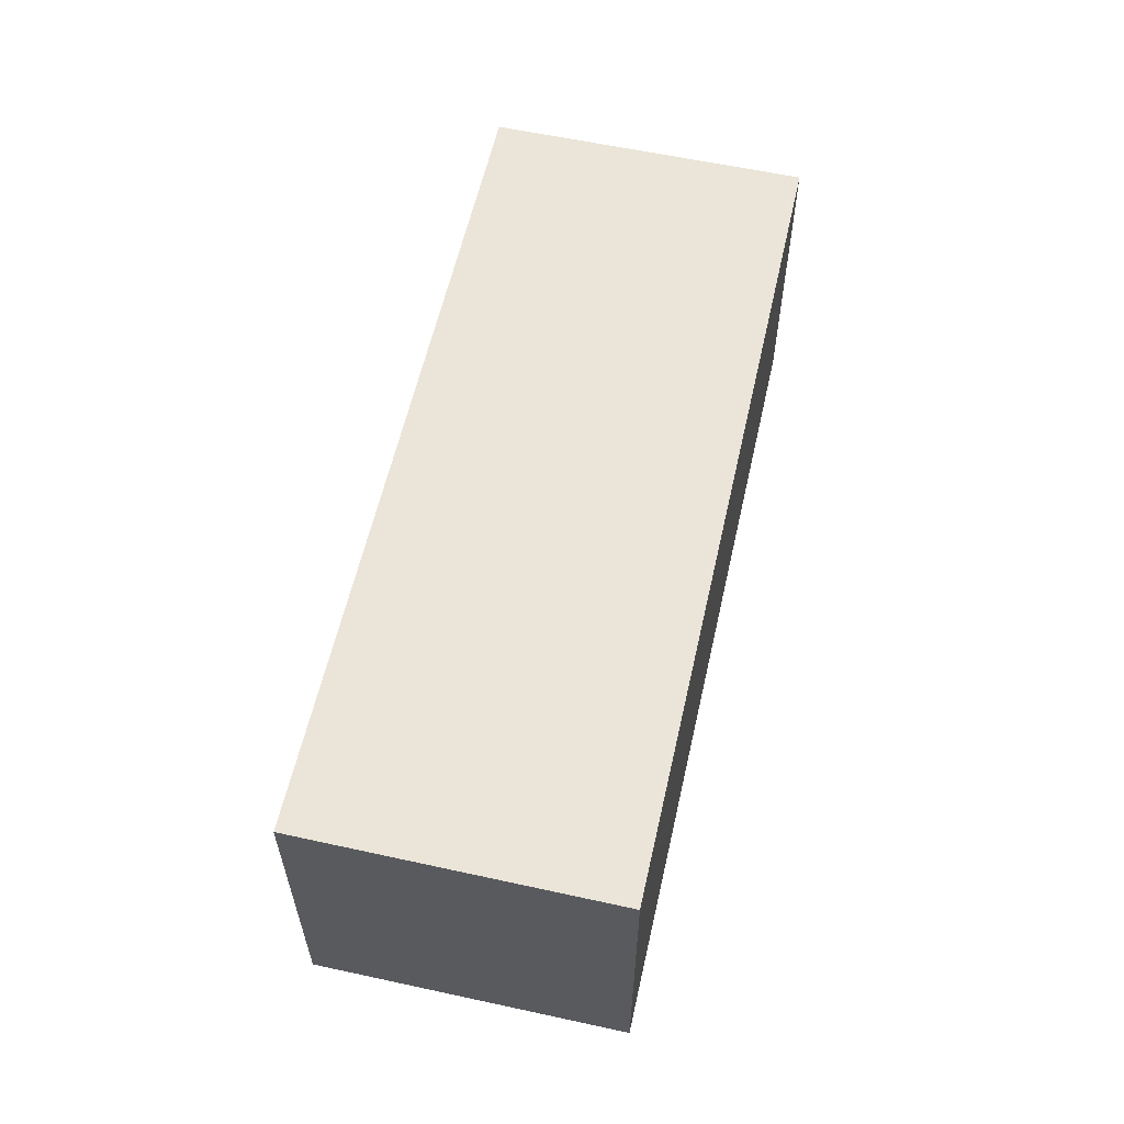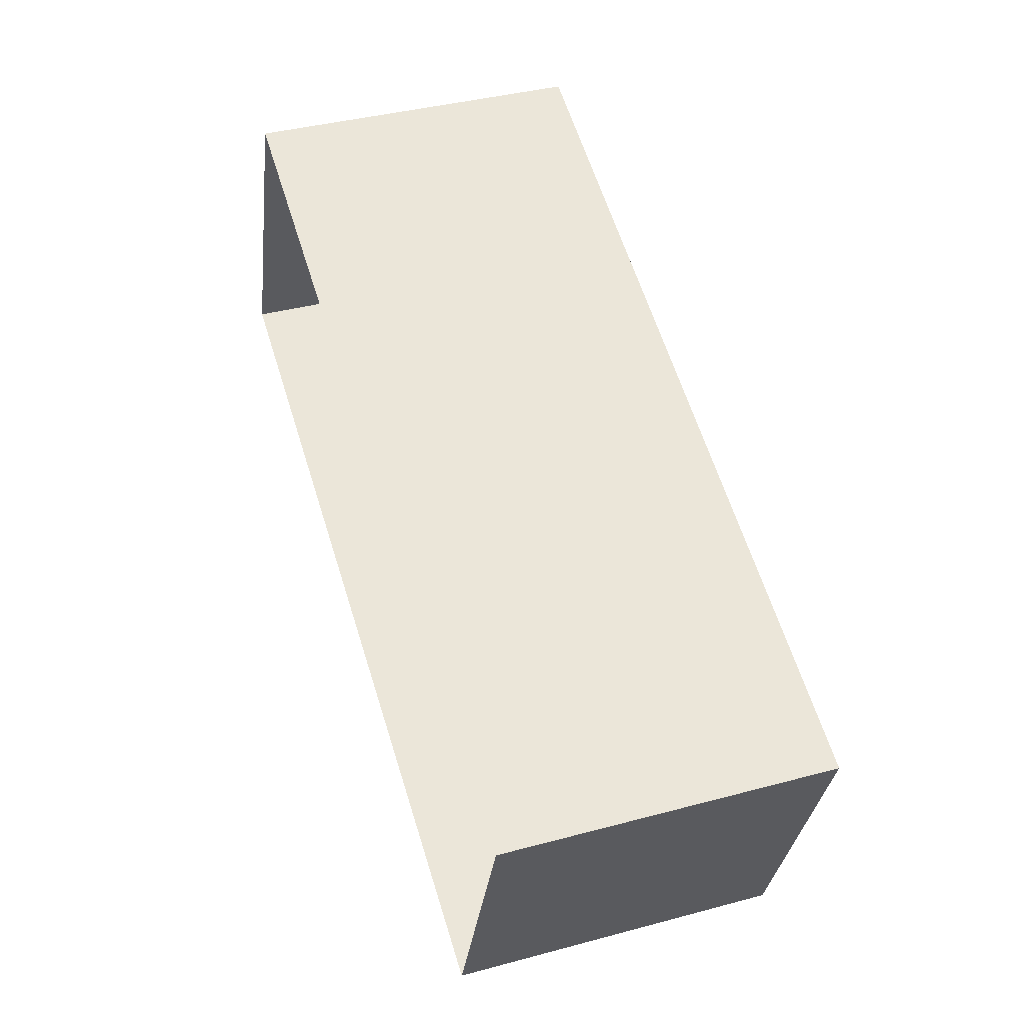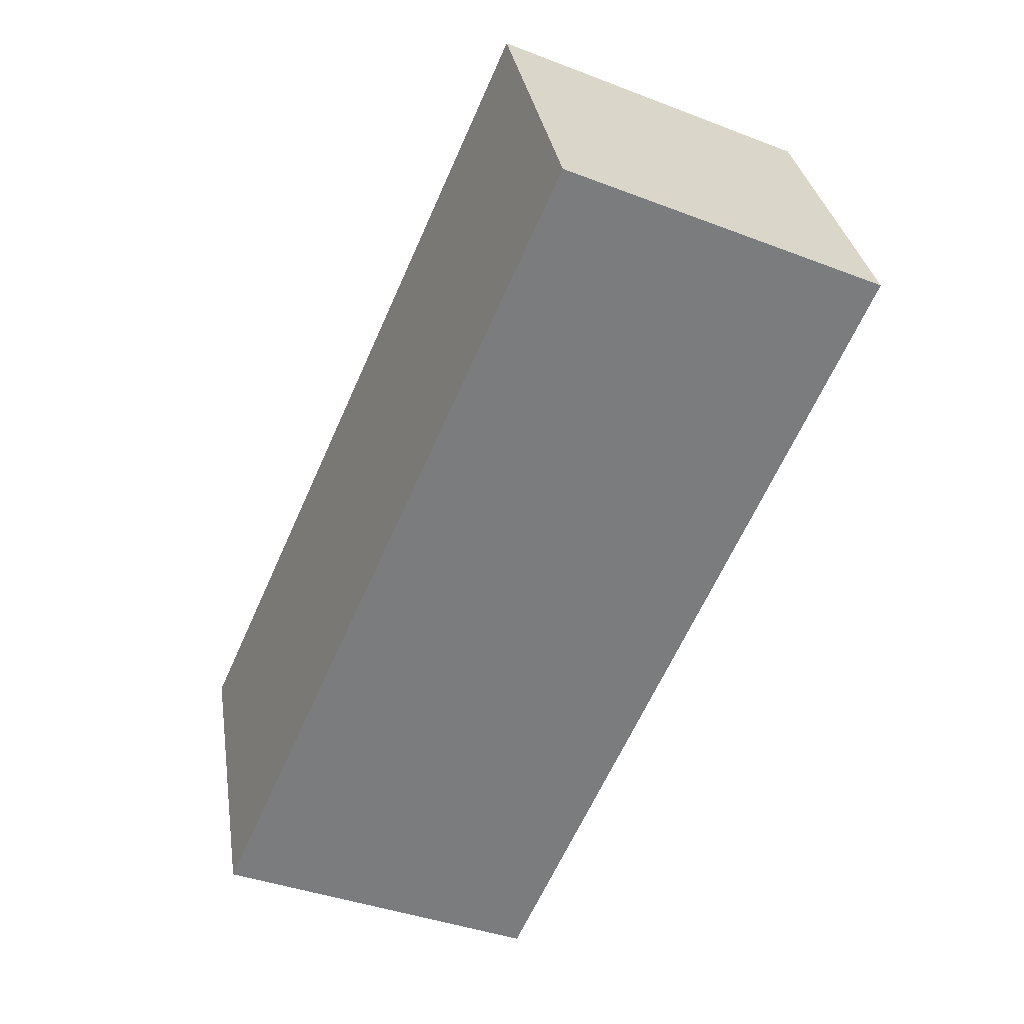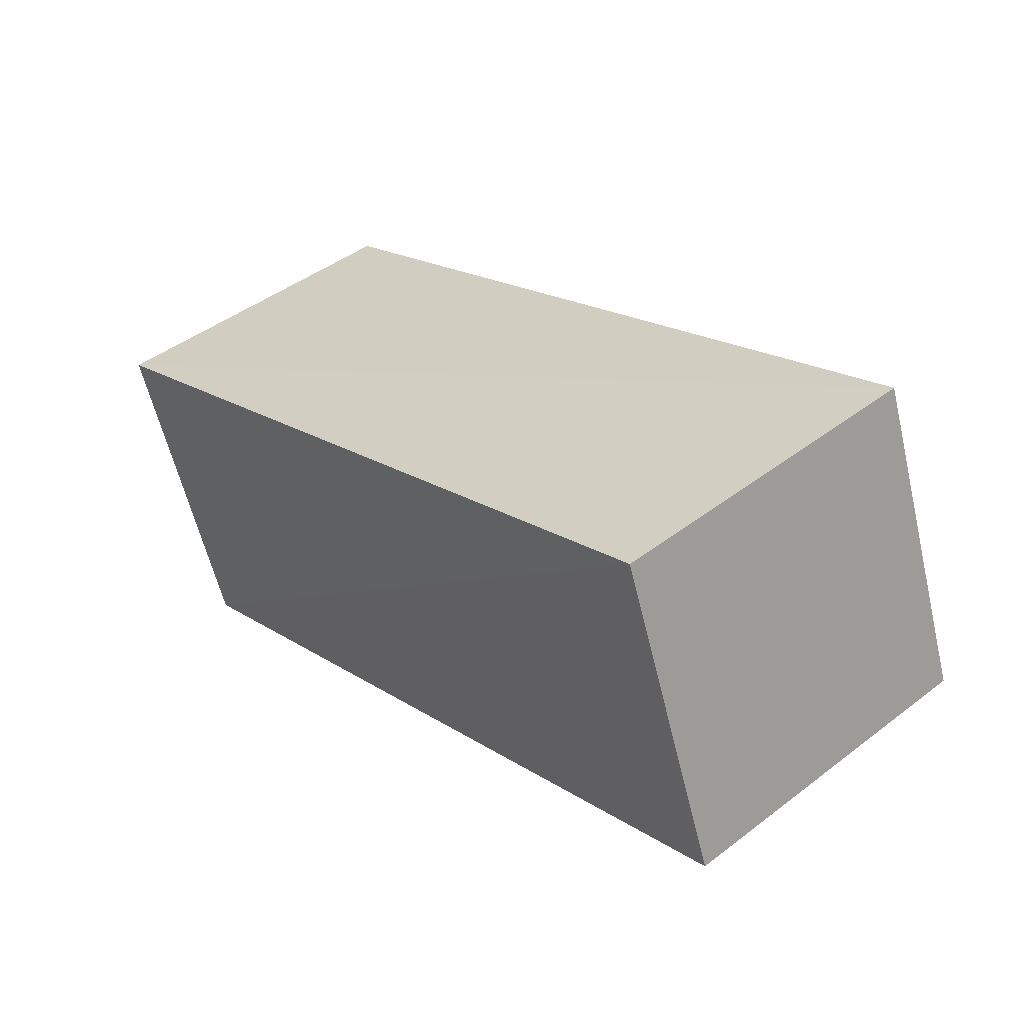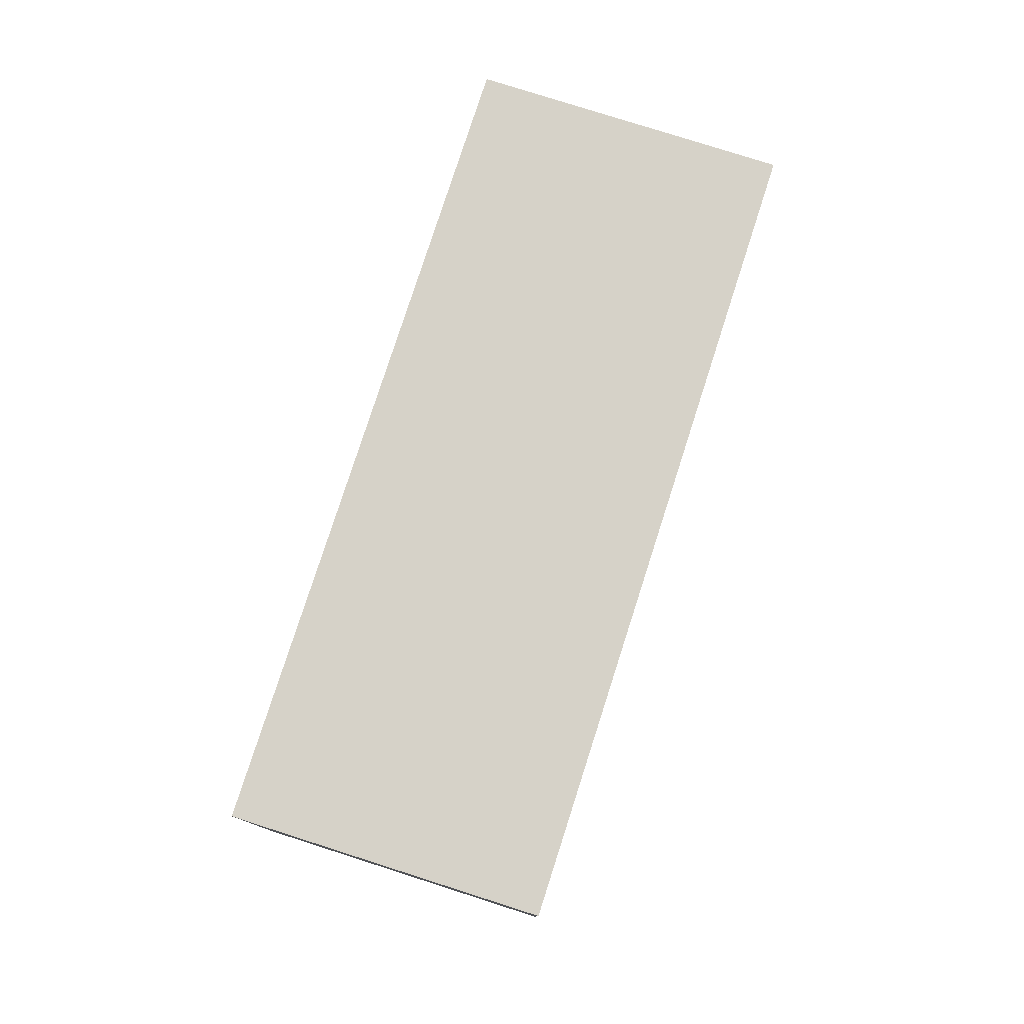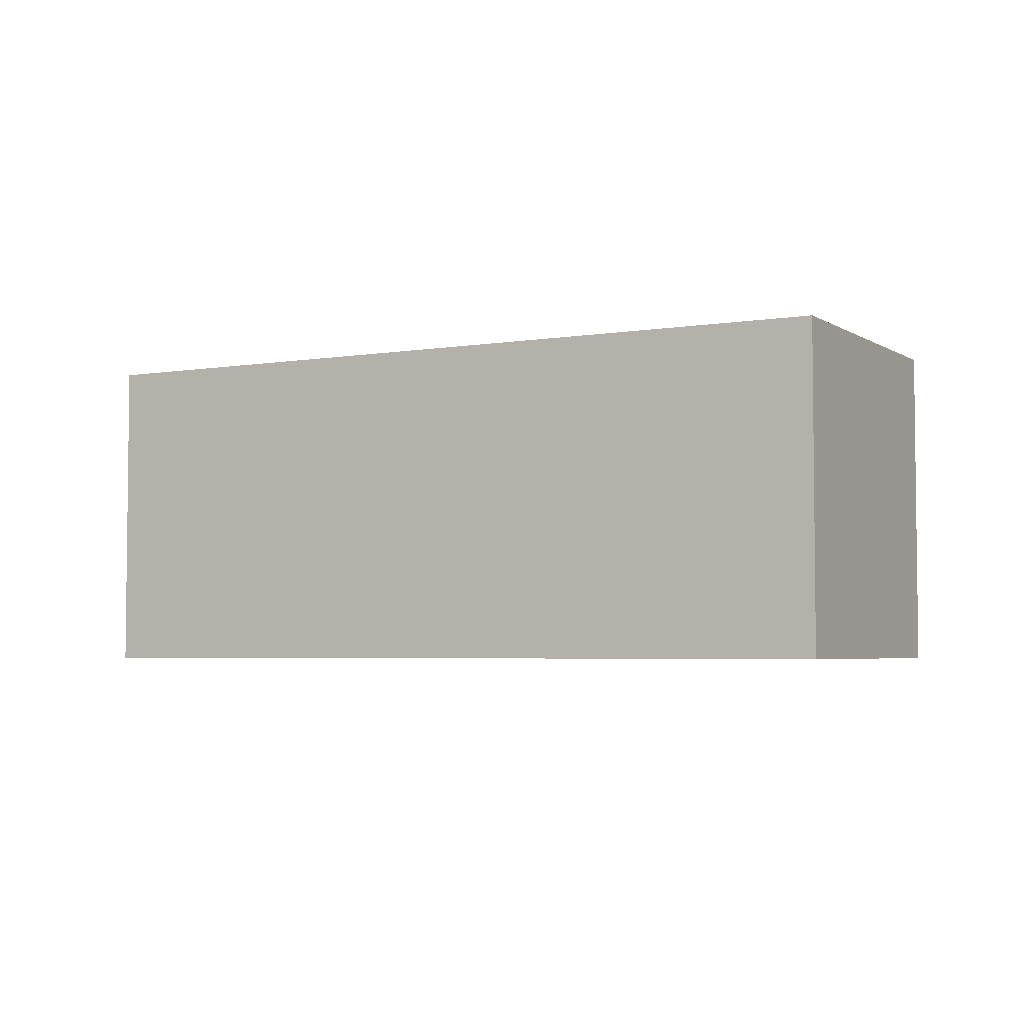
<metadata>
{"format":"obj","ext":"obj","renderer":"f3d","projection":"perspective","resolution":1024,"background":"white","views":[{"elev":59.3,"azim":-56.4,"up":"+Z"},{"elev":39.2,"azim":-108.4,"up":"+Y"},{"elev":-39.1,"azim":64.6,"up":"+Y"},{"elev":45.4,"azim":48.6,"up":"+Y"},{"elev":78.1,"azim":128.7,"up":"+Z"},{"elev":-4.1,"azim":49.9,"up":"+Z"}]}
</metadata>
<code>
v -8.917e+04 -1.011e+05 1.992
v -8.917e+04 -1.011e+05 1.993
v -8.918e+04 -1.011e+05 1.994
v -8.918e+04 -1.011e+05 1.993
v -8.917e+04 -1.011e+05 4.354
v -8.918e+04 -1.011e+05 4.355
v -8.918e+04 -1.011e+05 4.355
v -8.917e+04 -1.011e+05 4.354
f 1 2 3
f 4 1 3
f 5 6 7
f 8 5 7
f 8 3 2
f 8 7 3
f 5 2 1
f 5 8 2
f 6 1 4
f 6 5 1
f 6 4 3
f 7 6 3

</code>
